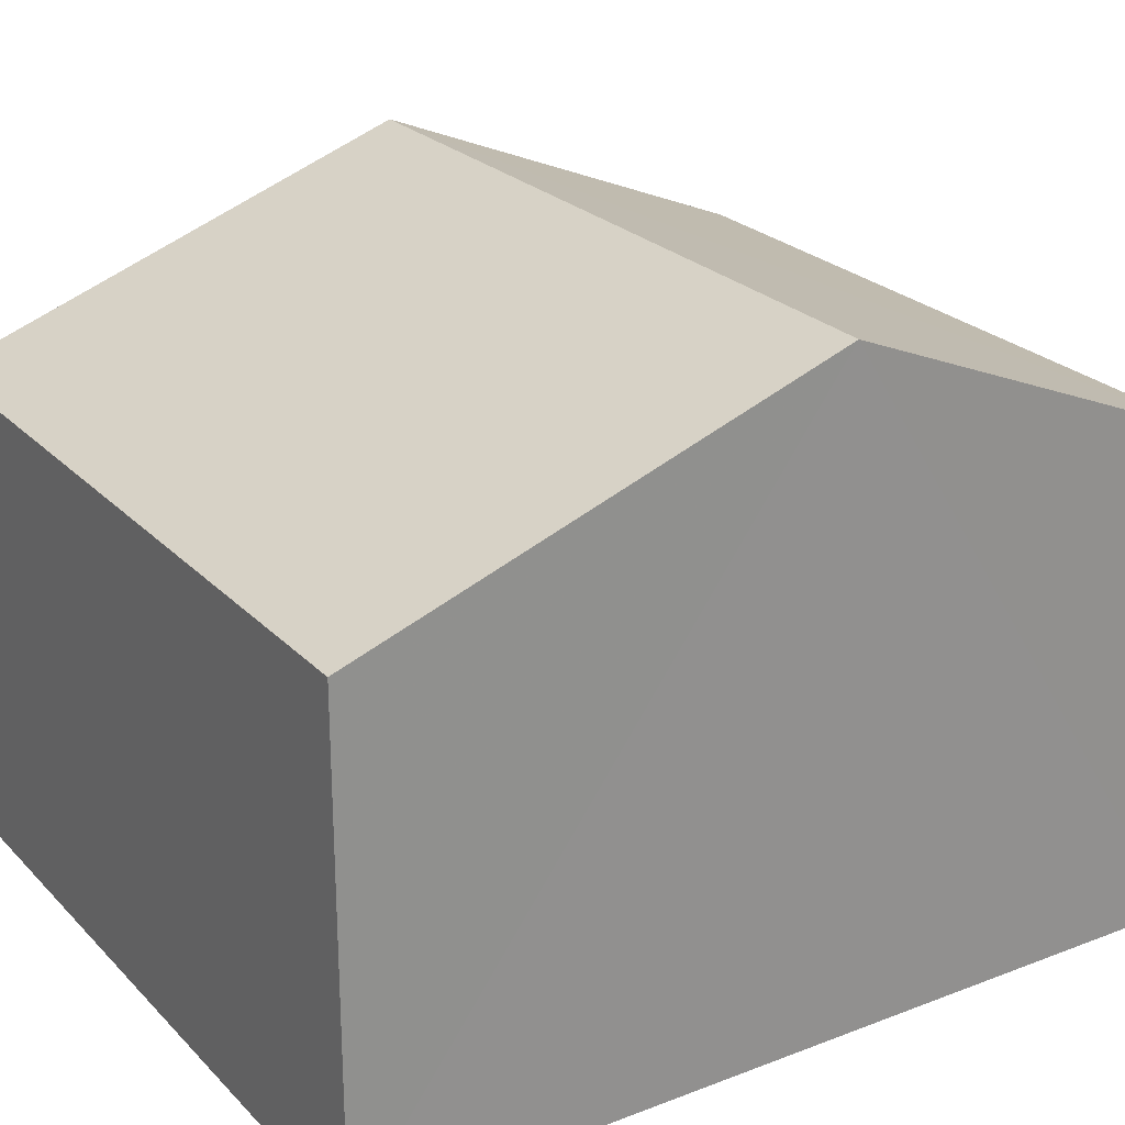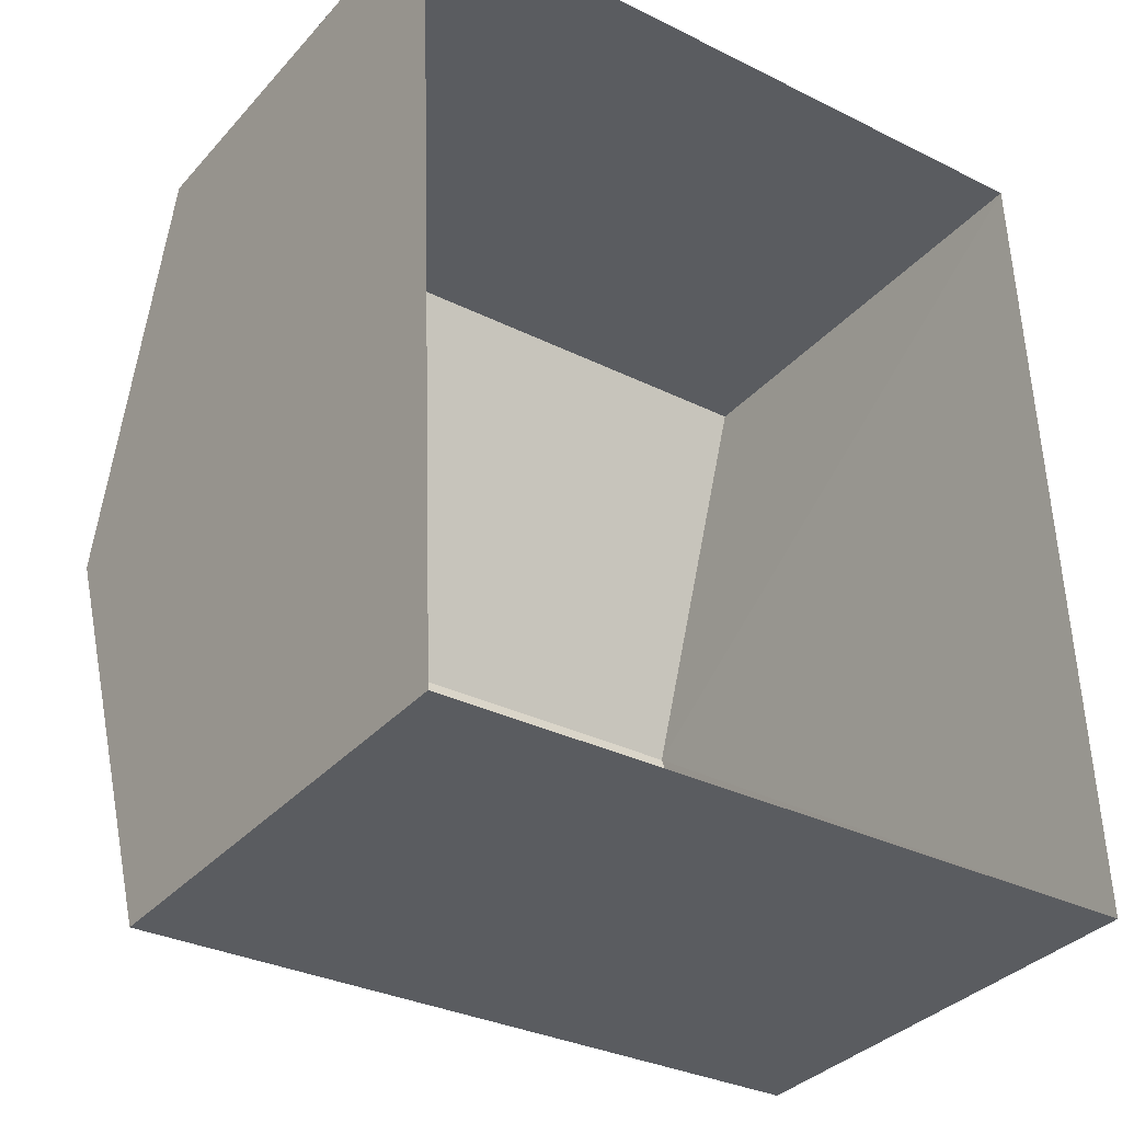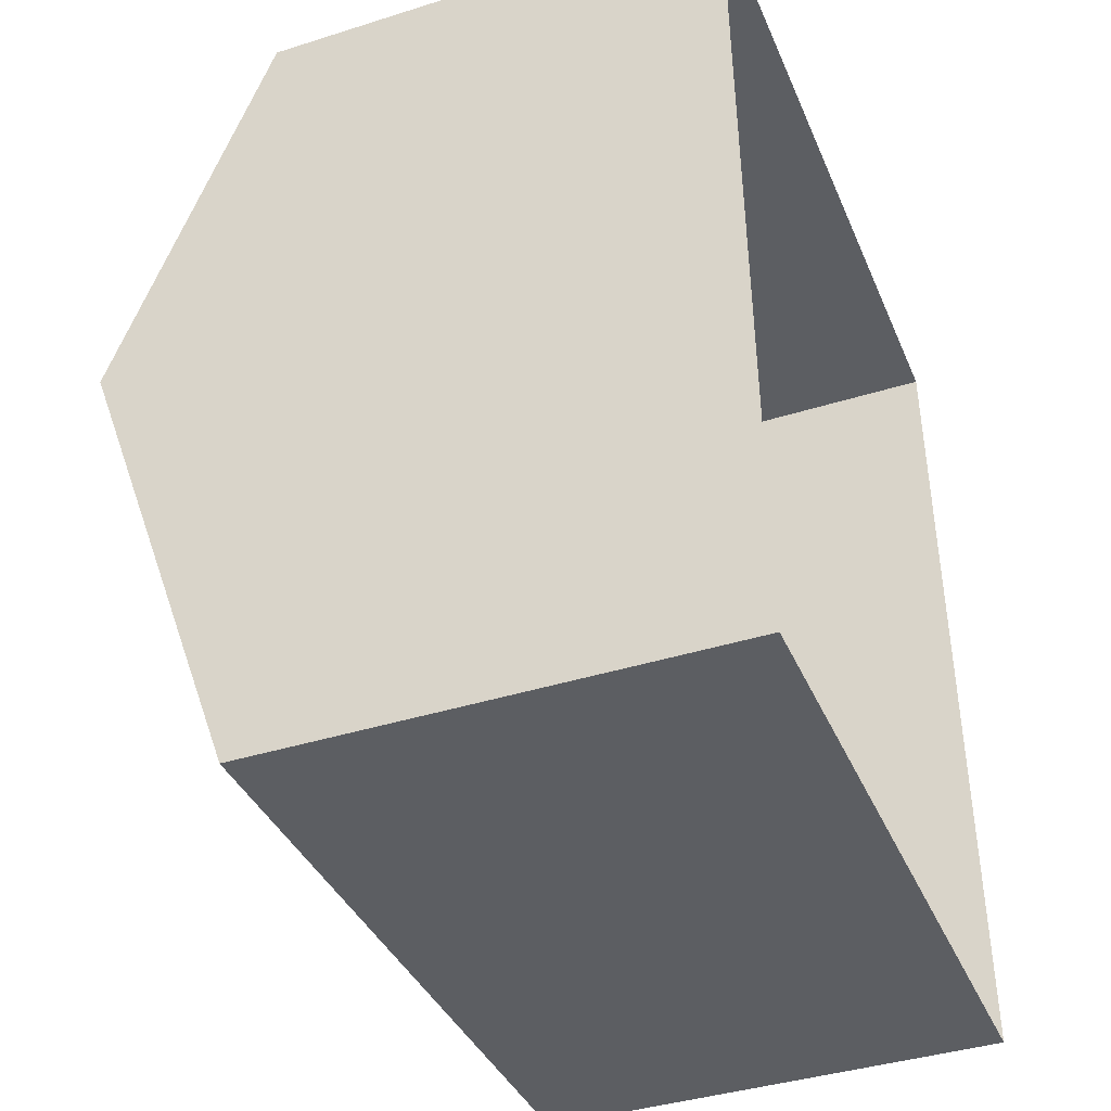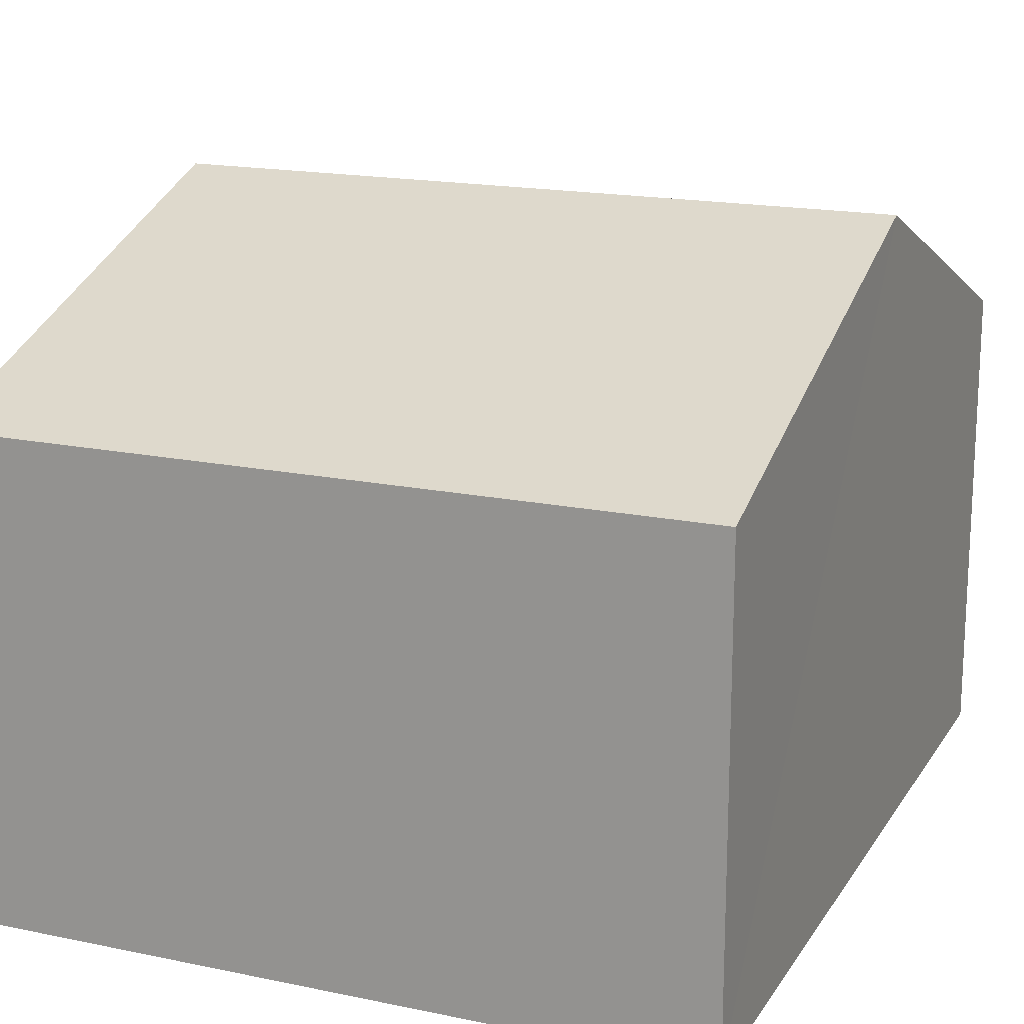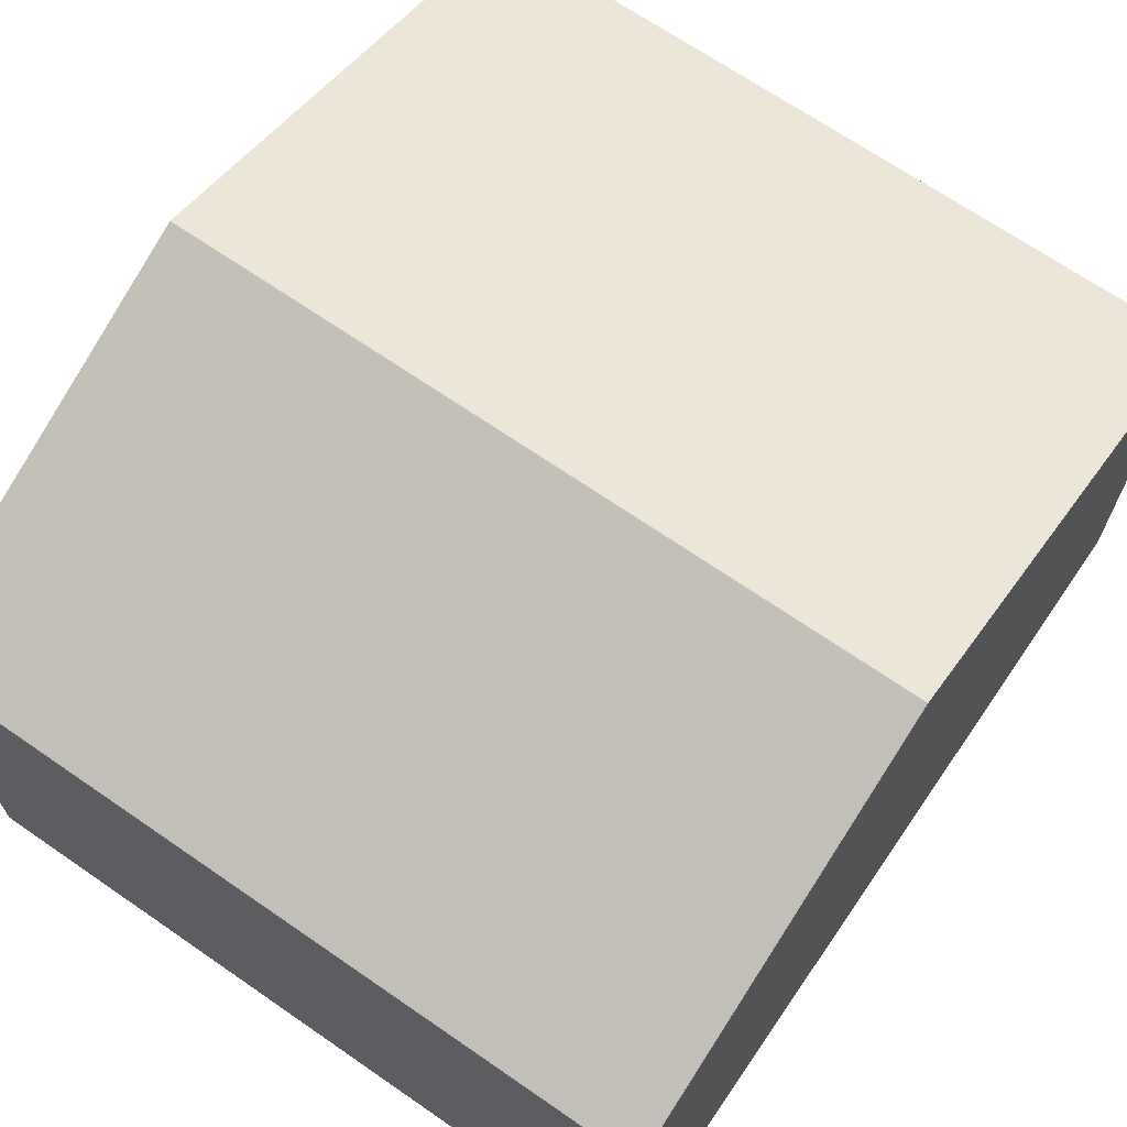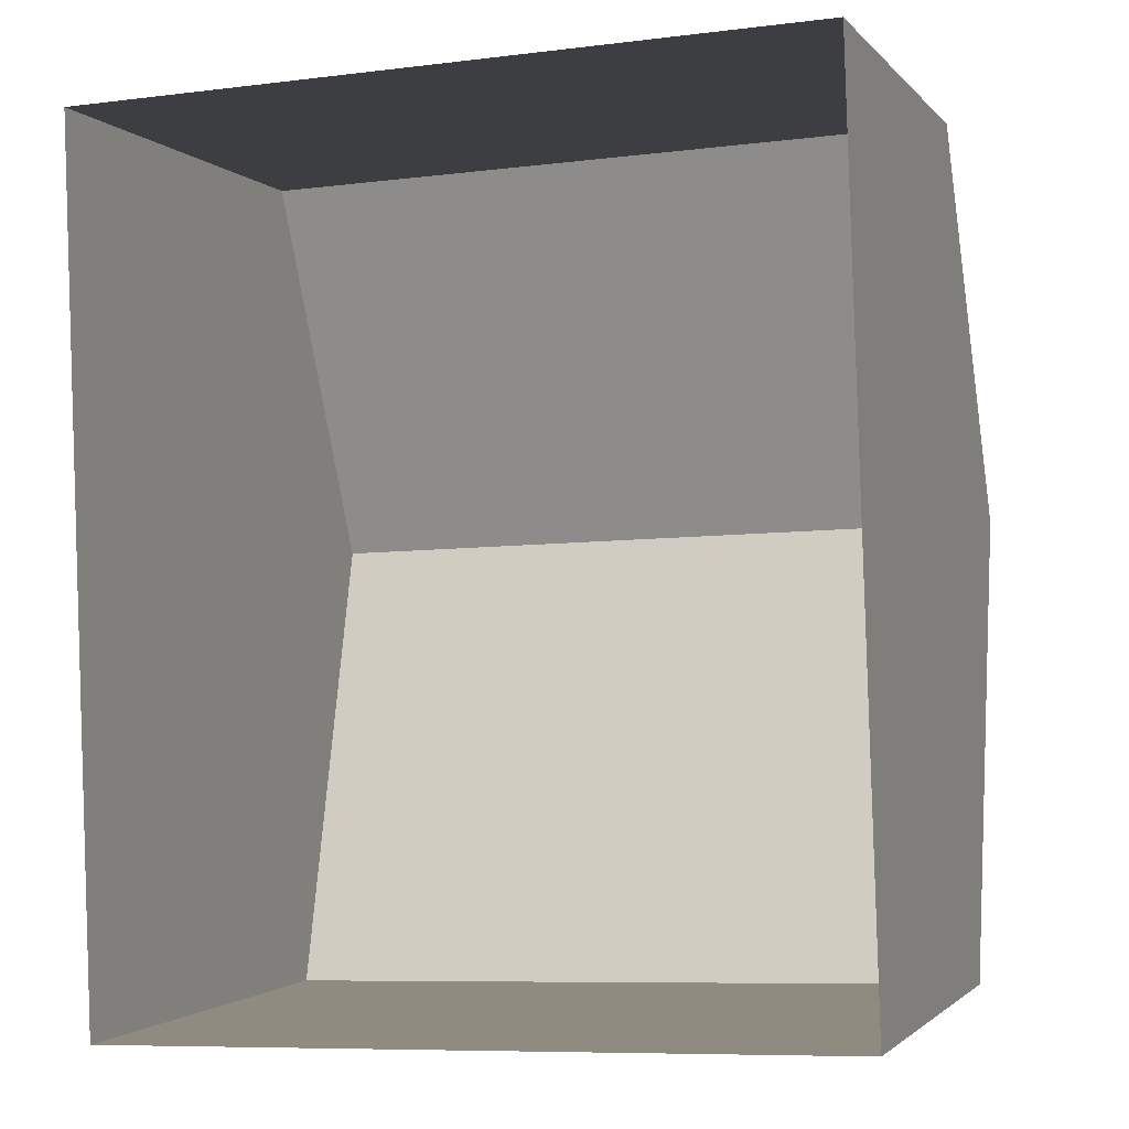
<metadata>
{"format":"obj","ext":"obj","renderer":"f3d","projection":"perspective","resolution":1024,"background":"white","views":[{"elev":24.5,"azim":55.5,"up":"+Z"},{"elev":-35.2,"azim":144.7,"up":"+Y"},{"elev":-39.7,"azim":111.2,"up":"+Y"},{"elev":17.4,"azim":20.4,"up":"+Z"},{"elev":68.8,"azim":-147.4,"up":"+Z"},{"elev":-1.7,"azim":-161.3,"up":"+Y"}]}
</metadata>
<code>
v -3.723e+05 -1.04e+05 30.15
v -3.723e+05 -1.04e+05 30.15
v -3.723e+05 -1.04e+05 30.15
v -3.723e+05 -1.04e+05 30.15
v -3.723e+05 -1.04e+05 34.8
v -3.723e+05 -1.04e+05 34.8
v -3.723e+05 -1.04e+05 36.38
v -3.723e+05 -1.04e+05 36.38
v -3.723e+05 -1.04e+05 34.8
v -3.723e+05 -1.04e+05 34.8
f 1 2 3
f 4 1 3
f 5 6 7
f 8 5 7
f 7 9 8
f 7 10 9
f 10 1 4
f 9 10 4
f 9 4 8
f 4 3 8
f 3 5 8
f 5 3 2
f 6 5 2
f 6 2 7
f 2 1 7
f 1 10 7

</code>
